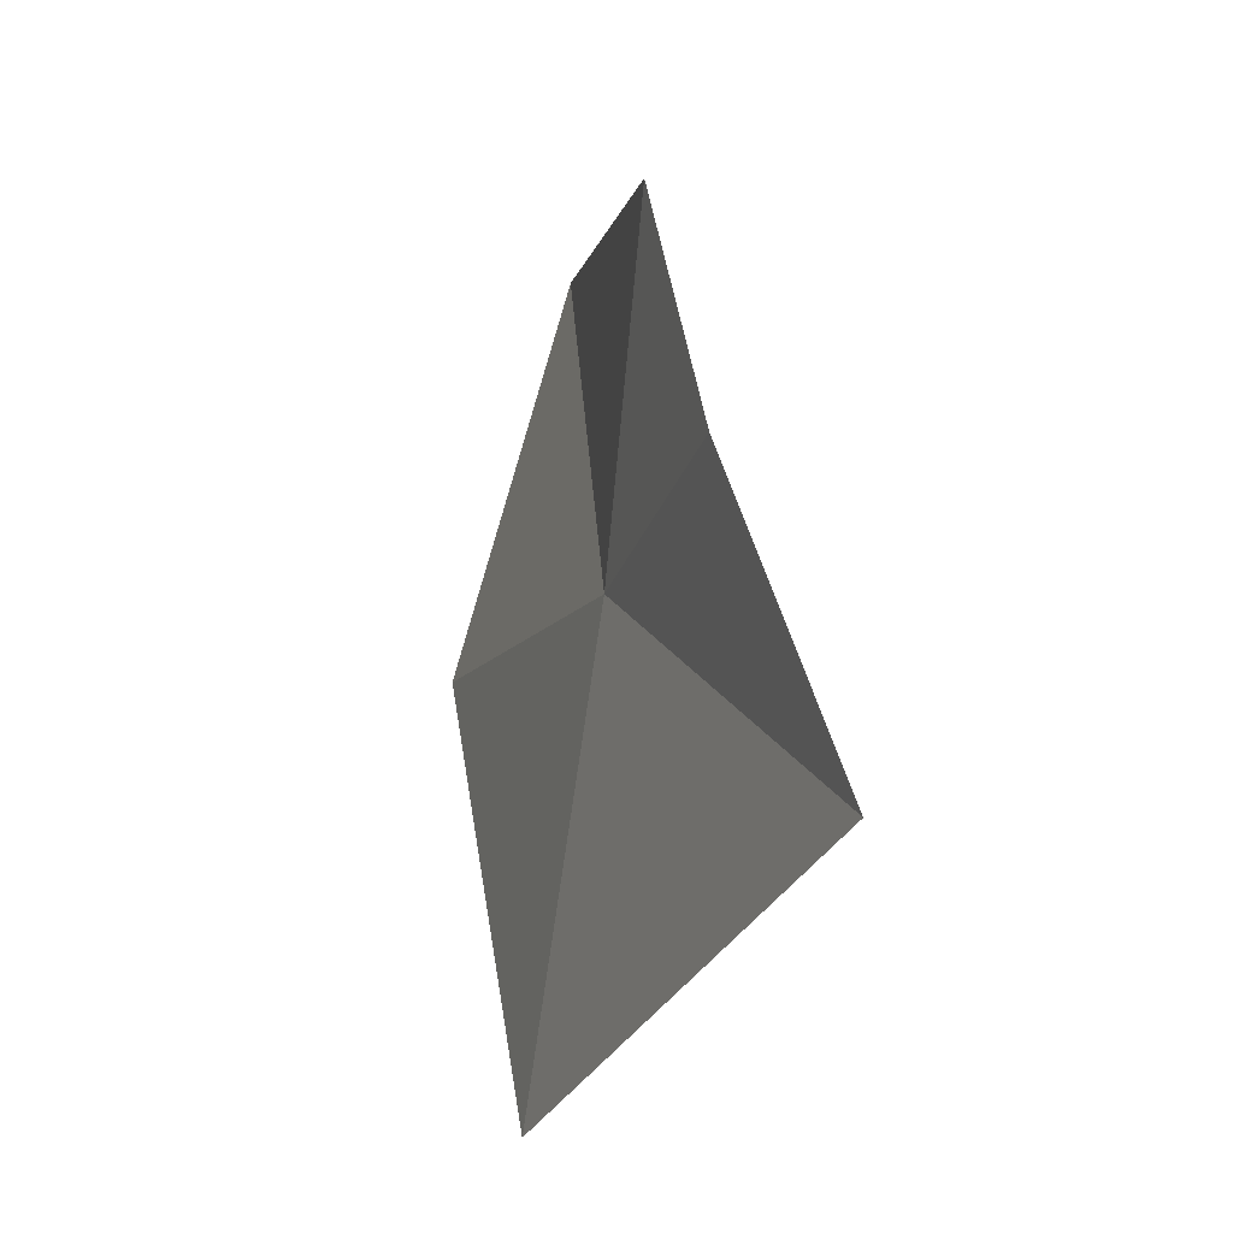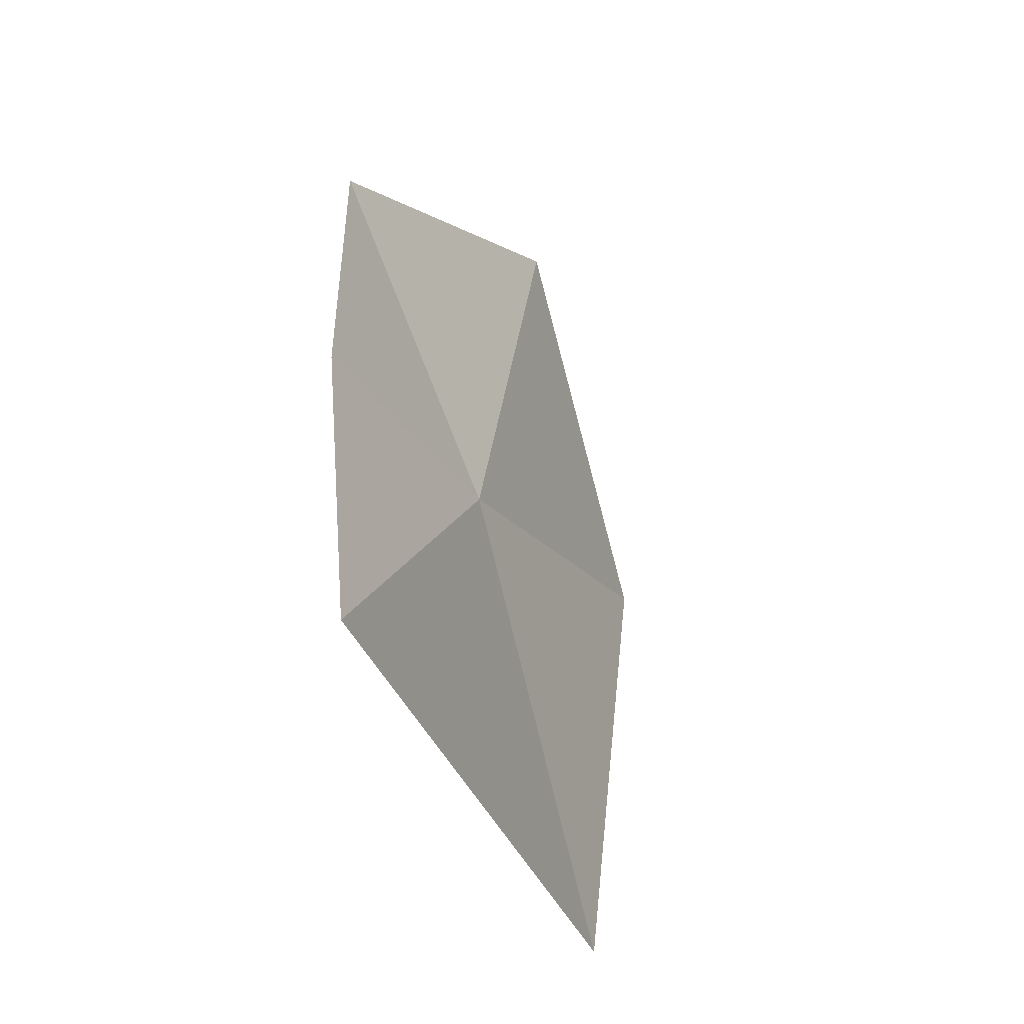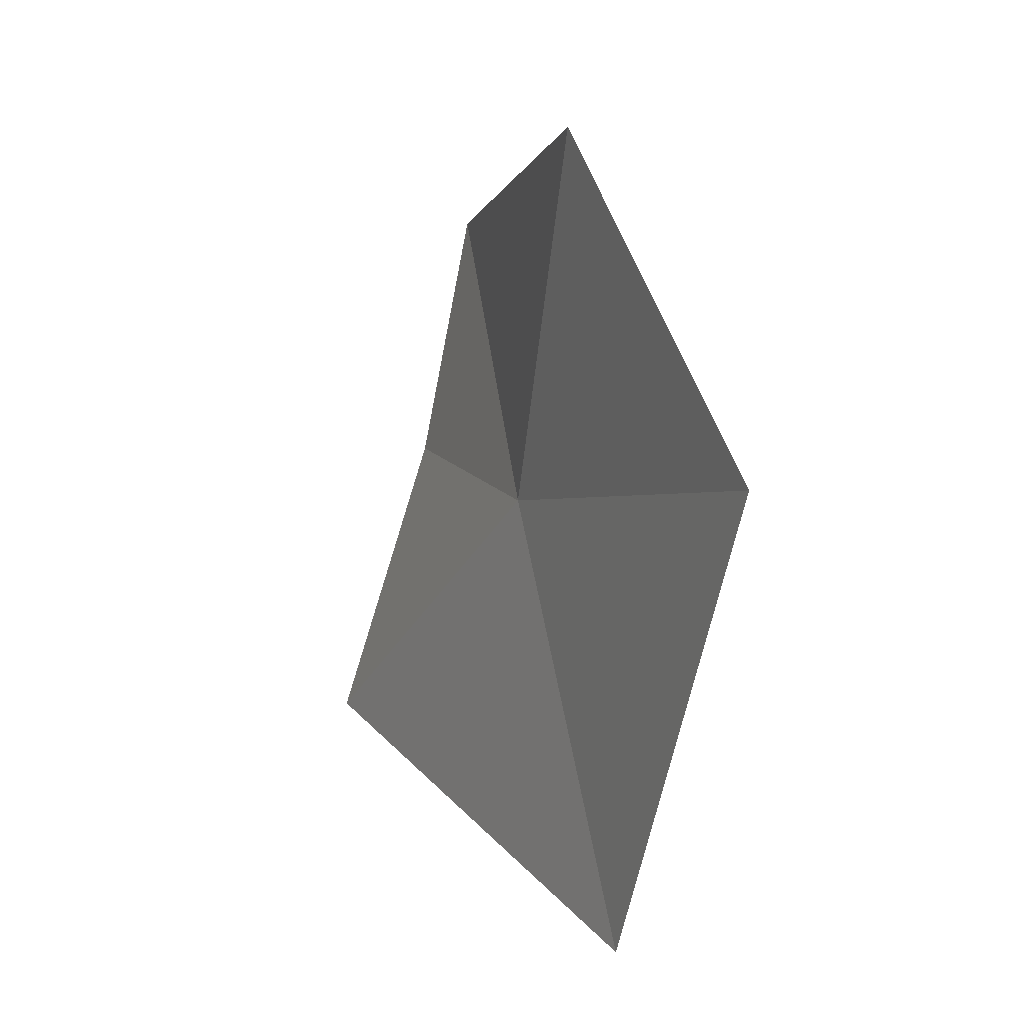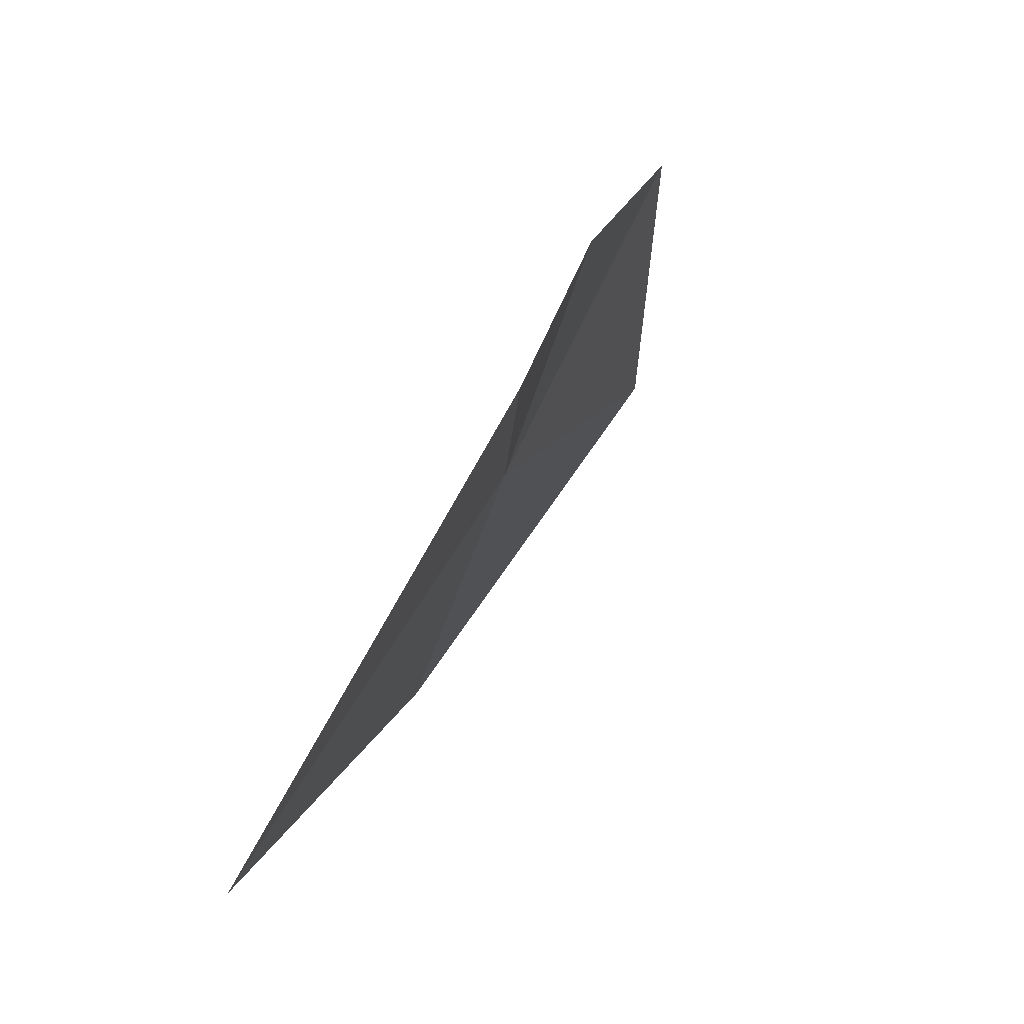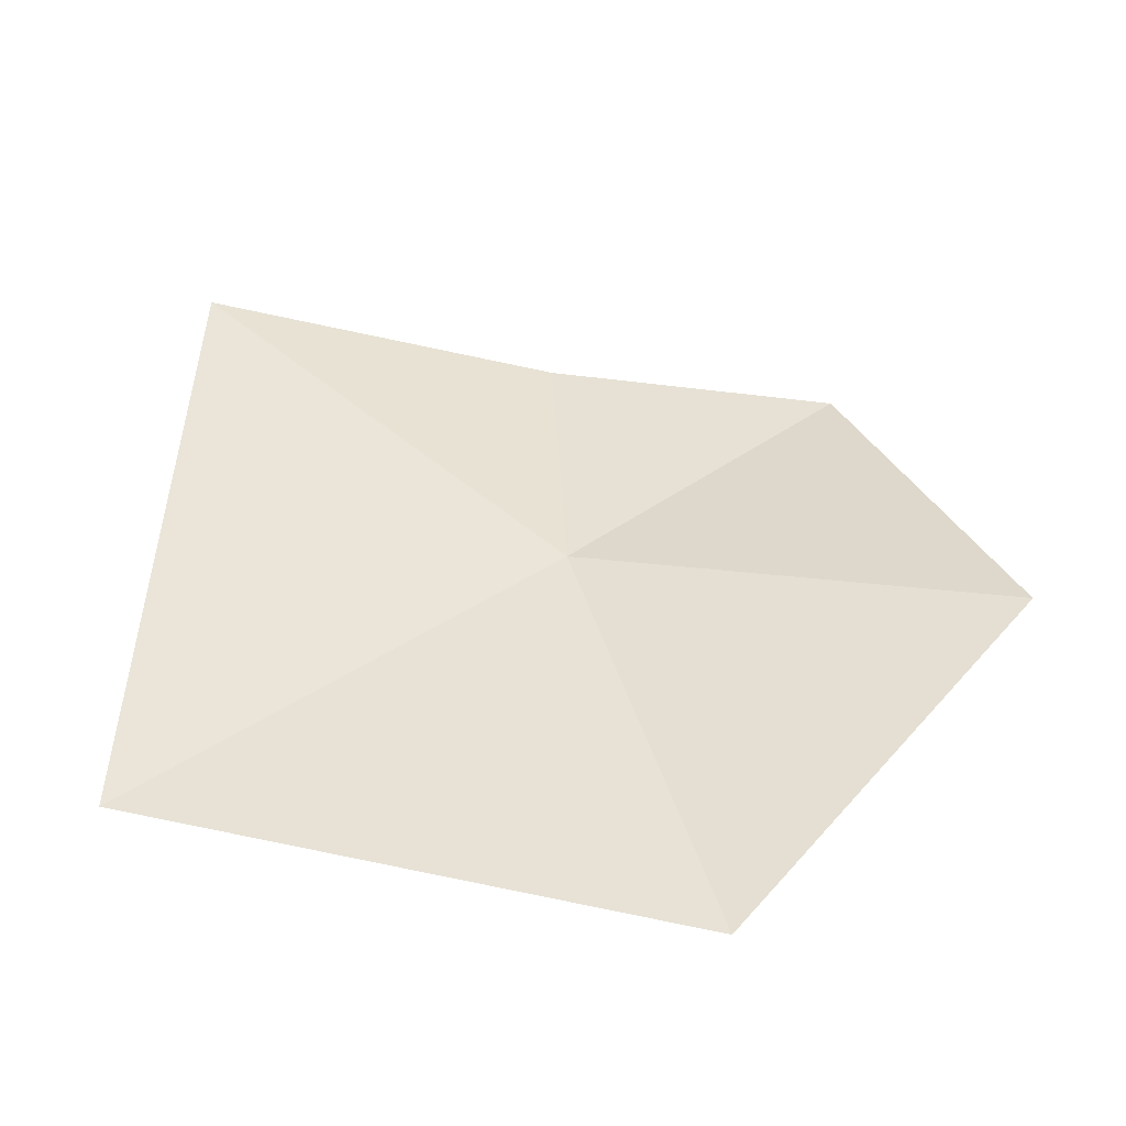
<metadata>
{"format":"obj","ext":"obj","renderer":"f3d","projection":"perspective","resolution":1024,"background":"white","views":[{"elev":-26.1,"azim":1.8,"up":"+Y"},{"elev":-31.1,"azim":45.0,"up":"+Y"},{"elev":14.3,"azim":175.8,"up":"+Y"},{"elev":34.3,"azim":27.0,"up":"+Z"},{"elev":-68.4,"azim":97.0,"up":"+Z"}]}
</metadata>
<code>
v -4.525 -24.4 38.72
v -4.724 -25.42 38.1
v -4.951 -24.13 37.68
v -4.053 -25.26 39.56
v -4.301 -24.41 39.42
v -4.423 -23.73 39.29
v -4.62 -23.4 38.4
f 1 2 3
f 1 4 2
f 1 6 5
f 1 5 4
f 1 3 7
f 1 7 6

</code>
